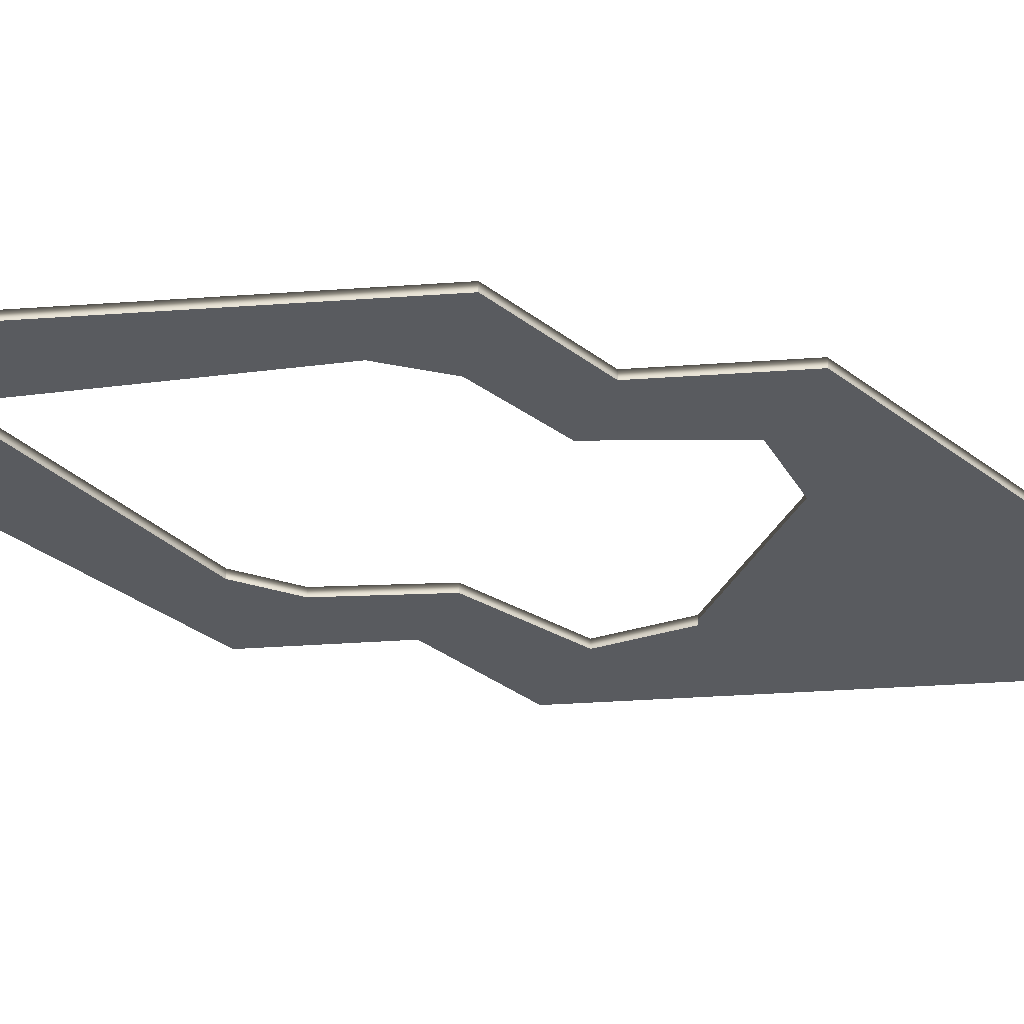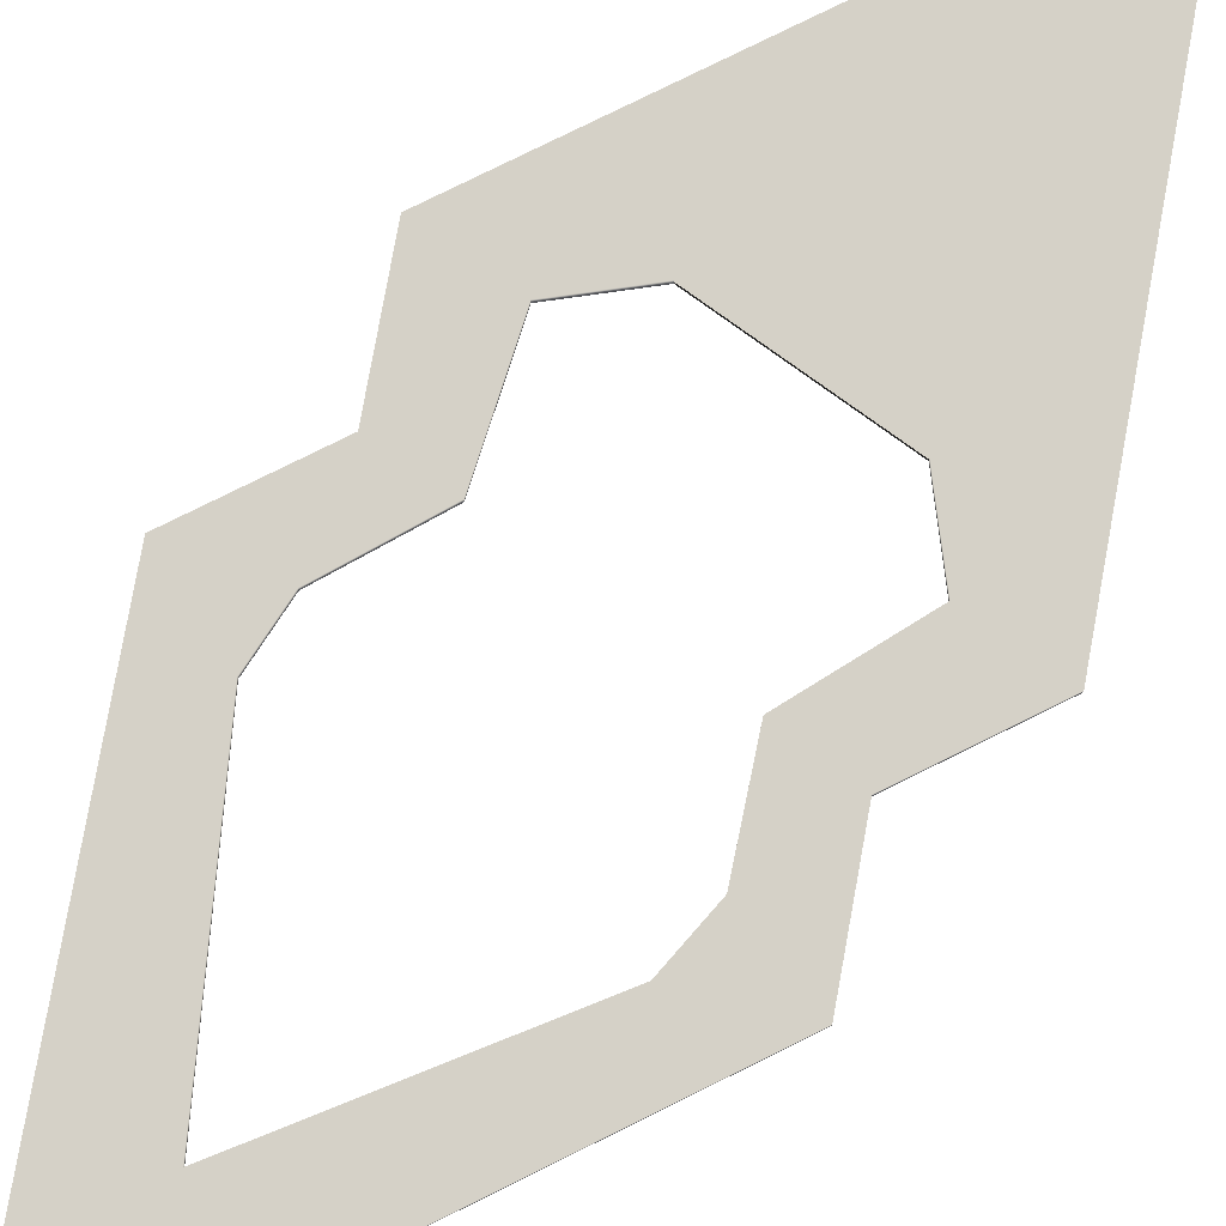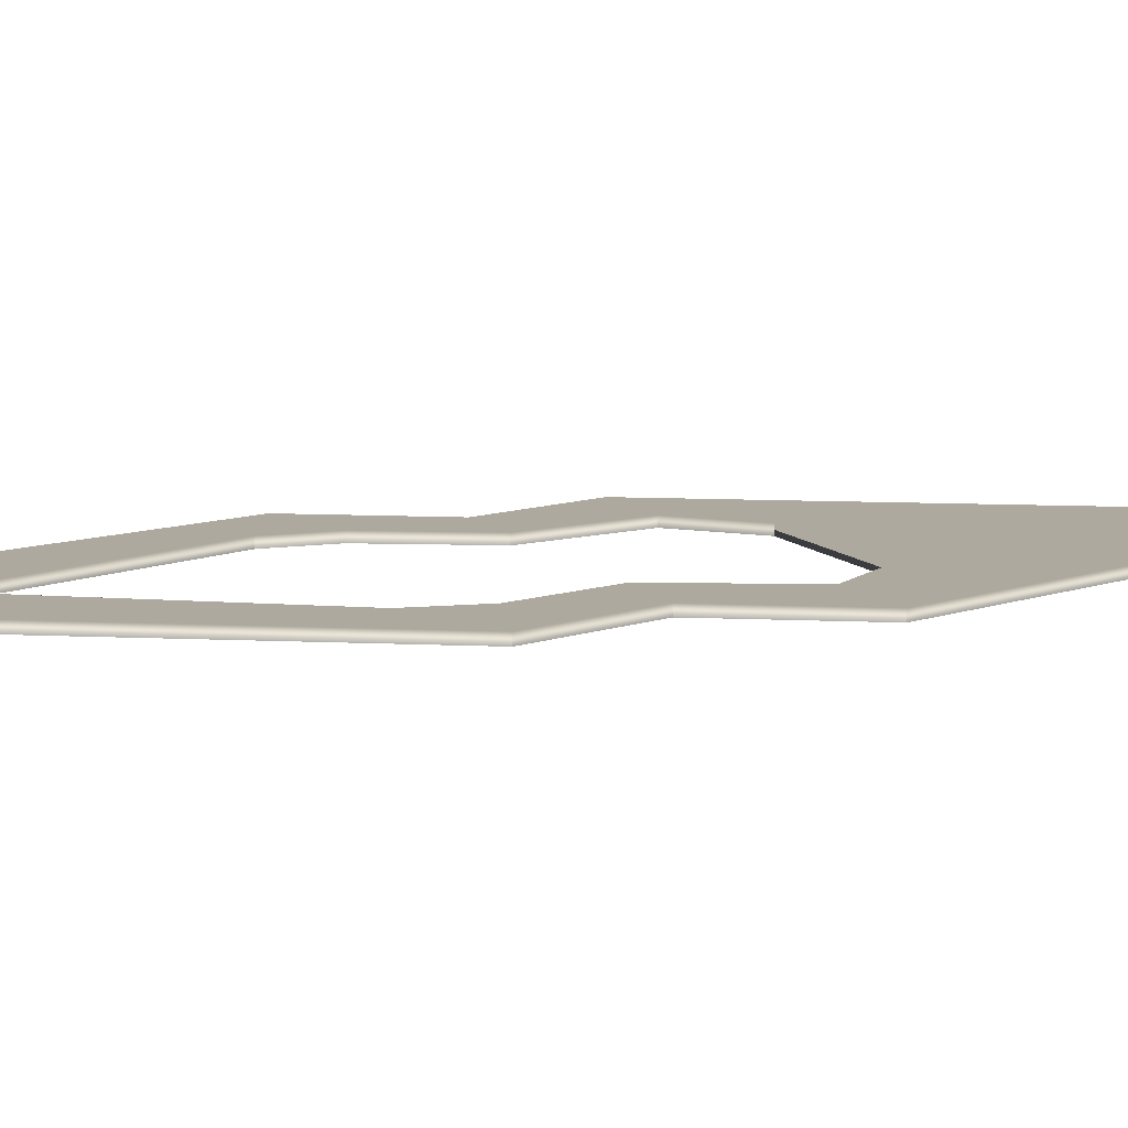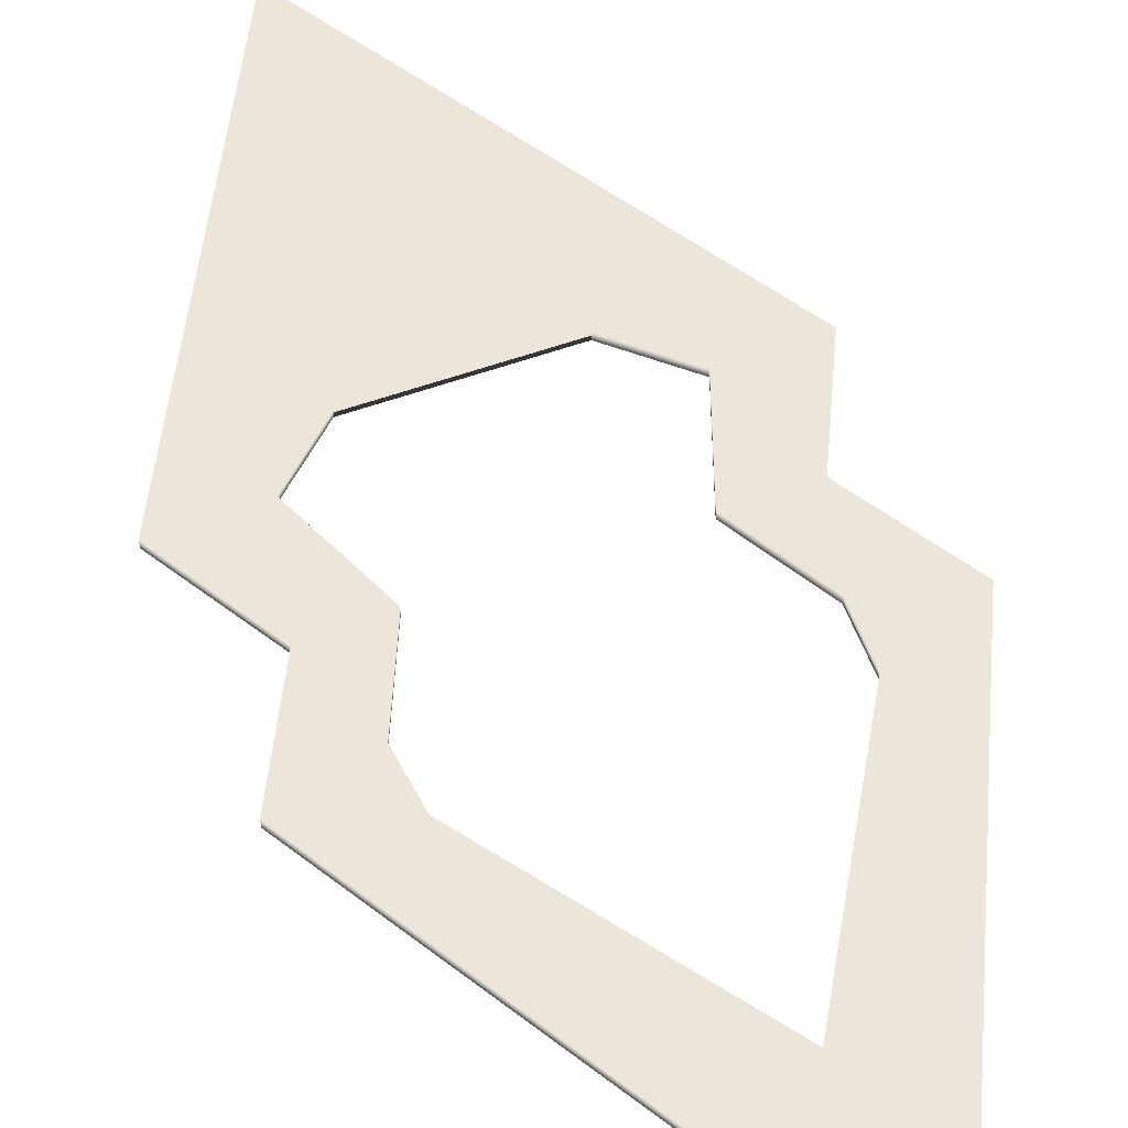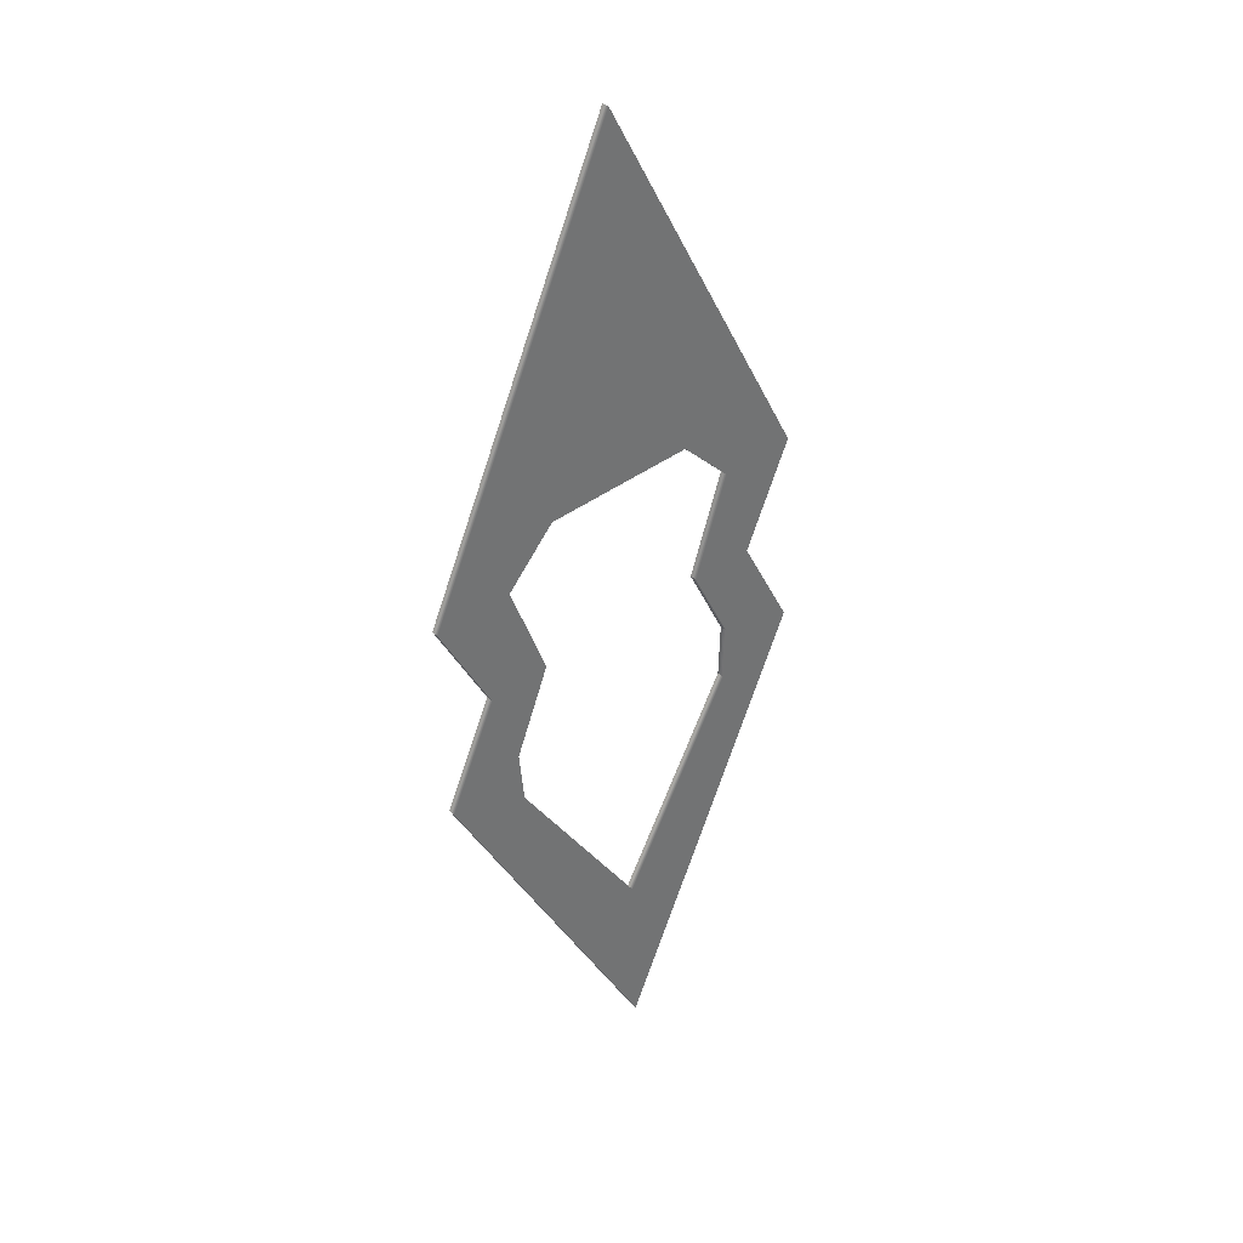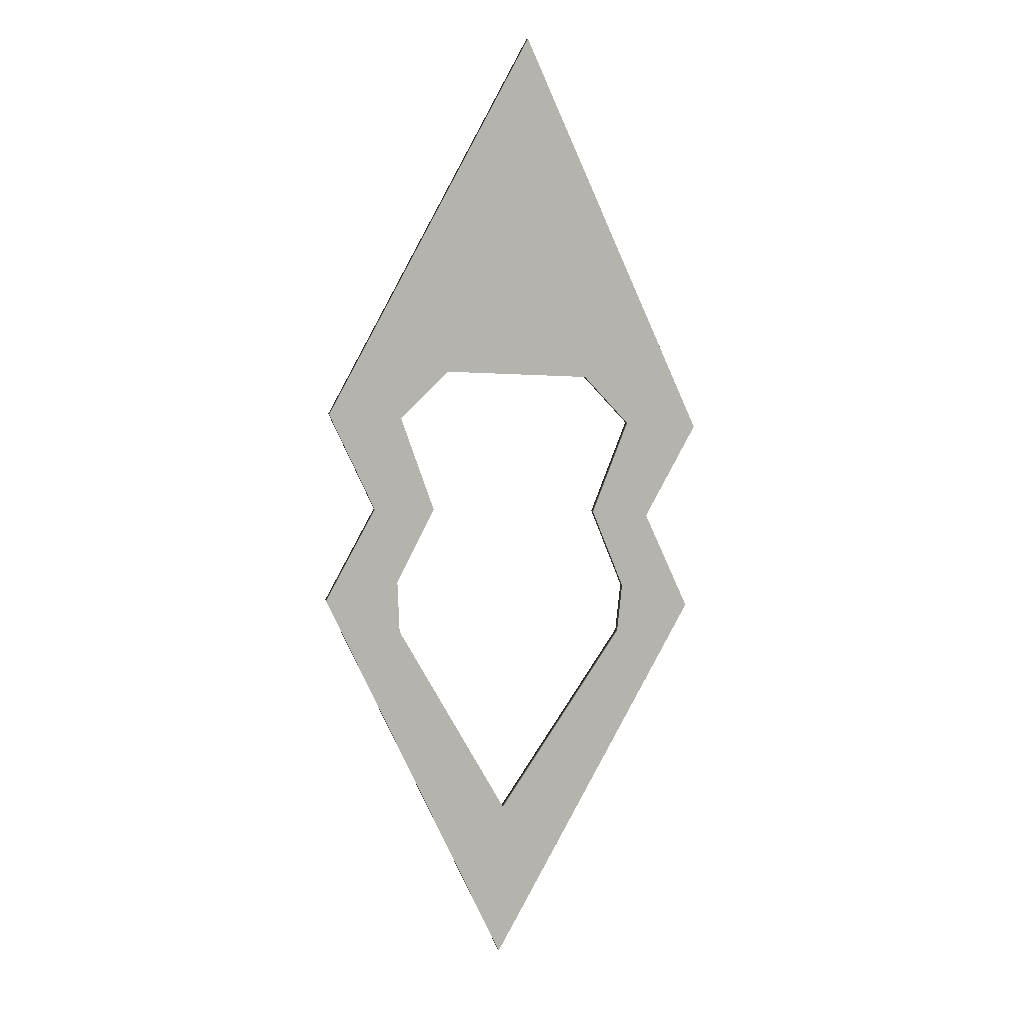
<metadata>
{"format":"obj","ext":"obj","renderer":"f3d","projection":"perspective","resolution":1024,"background":"white","views":[{"elev":-32.0,"azim":-108.7,"up":"+Y"},{"elev":79.7,"azim":-140.8,"up":"+Y"},{"elev":9.1,"azim":-107.0,"up":"+Y"},{"elev":47.8,"azim":160.5,"up":"+Y"},{"elev":36.8,"azim":138.8,"up":"+Z"},{"elev":9.8,"azim":-13.3,"up":"+Z"}]}
</metadata>
<code>
g default
v -78.99 30.8 42.08
v -58.9 30.8 78.42
v -48.85 30.8 96.59
v -38.81 30.8 114.8
v -28.77 30.8 132.9
v -18.72 30.8 151.1
v -8.678 30.8 169.3
v 1.366 30.8 187.4
v -70.16 30.8 22.76
v -50.07 30.8 59.1
v -40.03 30.8 77.27
v -29.98 30.8 95.44
v -19.94 30.8 113.6
v -9.895 30.8 131.8
v 0.1484 30.8 149.9
v 10.19 30.8 168.1
v -81.42 30.8 -32.89
v -71.38 30.8 -14.72
v -61.33 30.8 3.445
v -50.3 30.8 39.78
v -31.2 30.8 57.95
v -21.16 30.8 76.12
v -11.11 30.8 94.29
v -1.069 30.8 112.5
v 8.975 30.8 130.6
v 19.02 30.8 148.8
v -72.59 30.8 -52.21
v -62.55 30.8 -34.04
v -52.51 30.8 -26.68
v -37.37 30.8 2.442
v -12.33 30.8 56.8
v -2.286 30.8 74.97
v 7.758 30.8 93.14
v 17.8 30.8 111.3
v 27.85 30.8 129.5
v -63.77 30.8 -71.53
v -53.72 30.8 -53.36
v -51.78 30.8 -47.06
v 6.541 30.8 55.65
v 16.59 30.8 73.82
v 26.63 30.8 91.99
v 36.67 30.8 110.2
v -54.94 30.8 -90.84
v -44.9 30.8 -72.68
v -41.06 30.8 -66.38
v 25.41 30.8 54.51
v 35.46 30.8 72.68
v 45.5 30.8 90.84
v -46.11 30.8 -110.2
v -36.07 30.8 -91.99
v -30.34 30.8 -85.7
v 29.15 30.8 -1.003
v 43.3 30.8 35.19
v 44.28 30.8 53.36
v 54.33 30.8 71.53
v -37.29 30.8 -129.5
v -27.24 30.8 -111.3
v -19.62 30.8 -105
v -28.46 30.8 -148.8
v -18.41 30.8 -130.6
v -8.894 30.8 -124.3
v 3.307 30.8 -106.2
v 15.51 30.8 -87.99
v 27.71 30.8 -69.82
v 39.91 30.8 -51.65
v 41.85 30.8 -32.42
v 51.89 30.8 -3.445
v 61.94 30.8 14.72
v 71.98 30.8 32.89
v -19.63 30.8 -168.1
v -9.588 30.8 -149.9
v 0.4559 30.8 -131.8
v 10.5 30.8 -113.6
v 20.54 30.8 -95.44
v 30.59 30.8 -77.27
v 40.63 30.8 -59.1
v 50.68 30.8 -40.93
v 60.72 30.8 -22.76
v -10.8 30.8 -187.4
v -0.761 30.8 -169.3
v 9.283 30.8 -151.1
v 19.33 30.8 -132.9
v 29.37 30.8 -114.8
v 39.41 30.8 -96.59
v 49.46 30.8 -78.42
v 59.5 30.8 -60.25
v 69.55 30.8 -42.08
v -78.99 33.48 42.08
v -70.16 33.48 22.76
v -58.9 33.48 78.42
v -50.07 33.48 59.1
v -48.85 33.48 96.59
v -40.03 33.48 77.27
v -38.81 33.48 114.8
v -29.98 33.48 95.44
v -28.77 33.48 132.9
v -19.94 33.48 113.6
v -18.72 33.48 151.1
v -9.895 33.48 131.8
v -8.678 33.48 169.3
v 0.1484 33.48 149.9
v 1.366 33.48 187.4
v 10.19 33.48 168.1
v -61.33 33.48 3.445
v -50.3 33.48 39.78
v -31.2 33.48 57.95
v -21.16 33.48 76.12
v -11.11 33.48 94.29
v -1.069 33.48 112.5
v 8.975 33.48 130.6
v 19.02 33.48 148.8
v -71.38 33.48 -14.72
v -81.42 33.48 -32.89
v -62.55 33.48 -34.04
v -72.59 33.48 -52.21
v -52.51 33.48 -26.68
v -37.37 33.48 2.442
v -12.33 33.48 56.8
v -2.286 33.48 74.97
v 7.758 33.48 93.14
v 17.8 33.48 111.3
v 27.85 33.48 129.5
v -53.72 33.48 -53.36
v -63.77 33.48 -71.53
v -51.78 33.48 -47.06
v 6.541 33.48 55.65
v 16.59 33.48 73.82
v 26.63 33.48 91.99
v 36.67 33.48 110.2
v -44.9 33.48 -72.68
v -54.94 33.48 -90.84
v -41.06 33.48 -66.38
v 25.41 33.48 54.51
v 35.46 33.48 72.68
v 45.5 33.48 90.84
v -36.07 33.48 -91.99
v -46.11 33.48 -110.2
v -30.34 33.48 -85.7
v 44.28 33.48 53.36
v 43.3 33.48 35.19
v 54.33 33.48 71.53
v -27.24 33.48 -111.3
v -37.29 33.48 -129.5
v -19.62 33.48 -105
v 29.15 33.48 -1.003
v 41.85 33.48 -32.42
v 51.89 33.48 -3.445
v 61.94 33.48 14.72
v 71.98 33.48 32.89
v -18.41 33.48 -130.6
v -28.46 33.48 -148.8
v -8.894 33.48 -124.3
v -9.588 33.48 -149.9
v -19.63 33.48 -168.1
v 0.4559 33.48 -131.8
v 3.307 33.48 -106.2
v 10.5 33.48 -113.6
v 15.51 33.48 -87.99
v 20.54 33.48 -95.44
v 27.71 33.48 -69.82
v 30.59 33.48 -77.27
v 39.91 33.48 -51.65
v 40.63 33.48 -59.1
v 50.68 33.48 -40.93
v 60.72 33.48 -22.76
v -0.761 33.48 -169.3
v -10.8 33.48 -187.4
v 9.283 33.48 -151.1
v 19.33 33.48 -132.9
v 29.37 33.48 -114.8
v 39.41 33.48 -96.59
v 49.46 33.48 -78.42
v 59.5 33.48 -60.25
v 69.55 33.48 -42.08
g pPlane1
f 89 88 90 91
f 90 92 93 91
f 92 94 95 93
f 94 96 97 95
f 96 98 99 97
f 98 100 101 99
f 100 102 103 101
f 104 89 91 105
f 91 93 106 105
f 93 95 107 106
f 95 97 108 107
f 97 99 109 108
f 99 101 110 109
f 101 103 111 110
f 113 112 114 115
f 112 104 116 114
f 117 116 104 105
f 106 107 118
f 107 108 119 118
f 108 109 120 119
f 109 110 121 120
f 110 111 122 121
f 115 114 123 124
f 114 116 125 123
f 118 119 126
f 119 120 127 126
f 120 121 128 127
f 121 122 129 128
f 124 123 130 131
f 123 125 132 130
f 126 127 133
f 127 128 134 133
f 128 129 135 134
f 131 130 136 137
f 130 132 138 136
f 133 134 139 140
f 134 135 141 139
f 137 136 142 143
f 136 138 144 142
f 146 145 140 147
f 140 139 148 147
f 139 141 149 148
f 143 142 150 151
f 142 144 152 150
f 151 150 153 154
f 150 152 155 153
f 152 156 157 155
f 156 158 159 157
f 158 160 161 159
f 160 162 163 161
f 162 146 164 163
f 146 147 165 164
f 154 153 166 167
f 153 155 168 166
f 155 157 169 168
f 157 159 170 169
f 159 161 171 170
f 161 163 172 171
f 163 164 173 172
f 164 165 174 173
f 9 10 2 1
f 2 10 11 3
f 3 11 12 4
f 4 12 13 5
f 5 13 14 6
f 6 14 15 7
f 7 15 16 8
f 19 20 10 9
f 10 20 21 11
f 11 21 22 12
f 12 22 23 13
f 13 23 24 14
f 14 24 25 15
f 15 25 26 16
f 17 27 28 18
f 18 28 29 19
f 30 20 19 29
f 21 31 22
f 22 31 32 23
f 23 32 33 24
f 24 33 34 25
f 25 34 35 26
f 27 36 37 28
f 28 37 38 29
f 31 39 32
f 32 39 40 33
f 33 40 41 34
f 34 41 42 35
f 36 43 44 37
f 37 44 45 38
f 39 46 40
f 40 46 47 41
f 41 47 48 42
f 43 49 50 44
f 44 50 51 45
f 46 53 54 47
f 47 54 55 48
f 49 56 57 50
f 50 57 58 51
f 66 67 53 52
f 53 67 68 54
f 54 68 69 55
f 56 59 60 57
f 57 60 61 58
f 59 70 71 60
f 60 71 72 61
f 61 72 73 62
f 62 73 74 63
f 63 74 75 64
f 64 75 76 65
f 65 76 77 66
f 66 77 78 67
f 70 79 80 71
f 71 80 81 72
f 72 81 82 73
f 73 82 83 74
f 74 83 84 75
f 75 84 85 76
f 76 85 86 77
f 77 86 87 78
f 9 1 88 89
f 1 2 90 88
f 2 3 92 90
f 3 4 94 92
f 4 5 96 94
f 5 6 98 96
f 6 7 100 98
f 7 8 102 100
f 8 16 103 102
f 19 9 89 104
f 21 20 105 106
f 16 26 111 103
f 17 18 112 113
f 27 17 113 115
f 18 19 104 112
f 30 29 116 117
f 20 30 117 105
f 31 21 106 118
f 26 35 122 111
f 36 27 115 124
f 29 38 125 116
f 39 31 118 126
f 35 42 129 122
f 43 36 124 131
f 38 45 132 125
f 46 39 126 133
f 42 48 135 129
f 49 43 131 137
f 45 51 138 132
f 53 46 133 140
f 48 55 141 135
f 56 49 137 143
f 51 58 144 138
f 66 52 145 146
f 52 53 140 145
f 68 67 147 148
f 55 69 149 141
f 69 68 148 149
f 59 56 143 151
f 58 61 152 144
f 70 59 151 154
f 61 62 156 152
f 62 63 158 156
f 63 64 160 158
f 64 65 162 160
f 65 66 146 162
f 67 78 165 147
f 80 79 167 166
f 79 70 154 167
f 81 80 166 168
f 82 81 168 169
f 83 82 169 170
f 84 83 170 171
f 85 84 171 172
f 86 85 172 173
f 78 87 174 165
f 87 86 173 174

</code>
